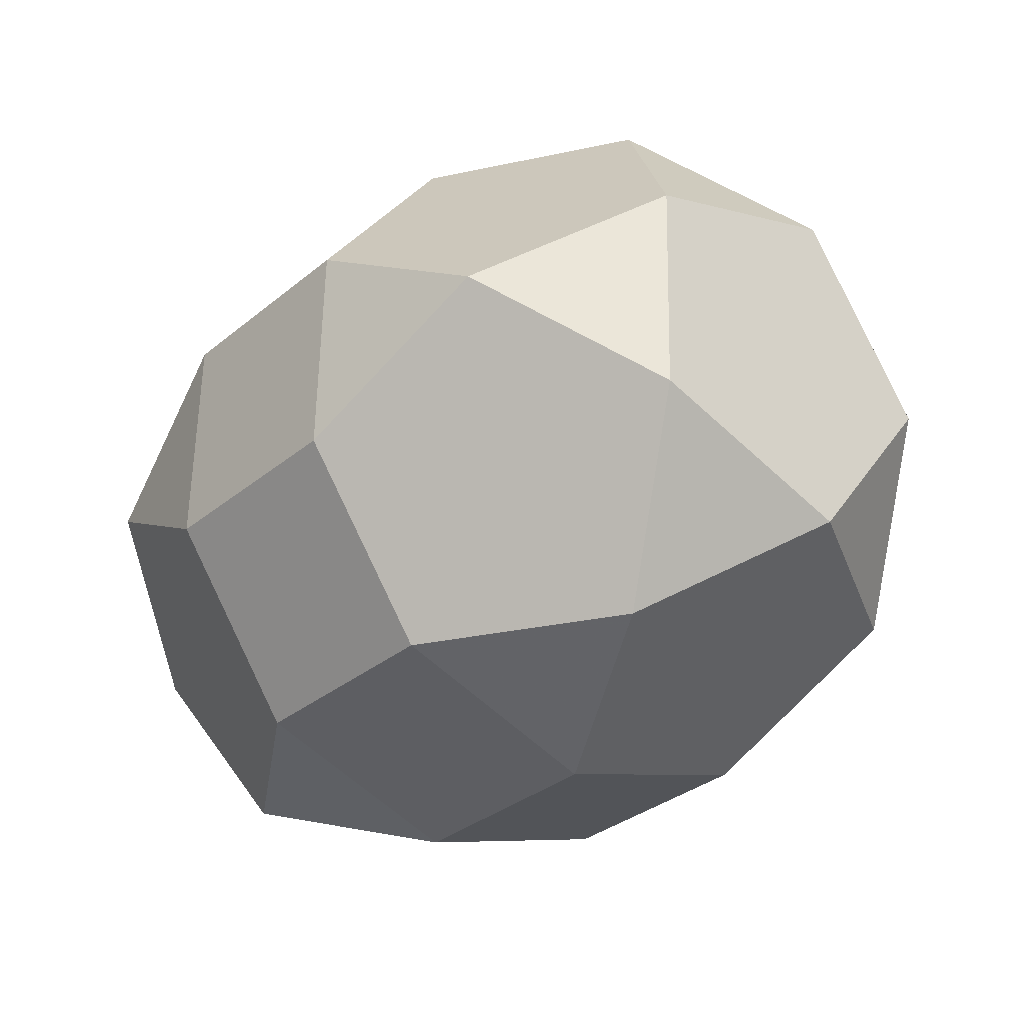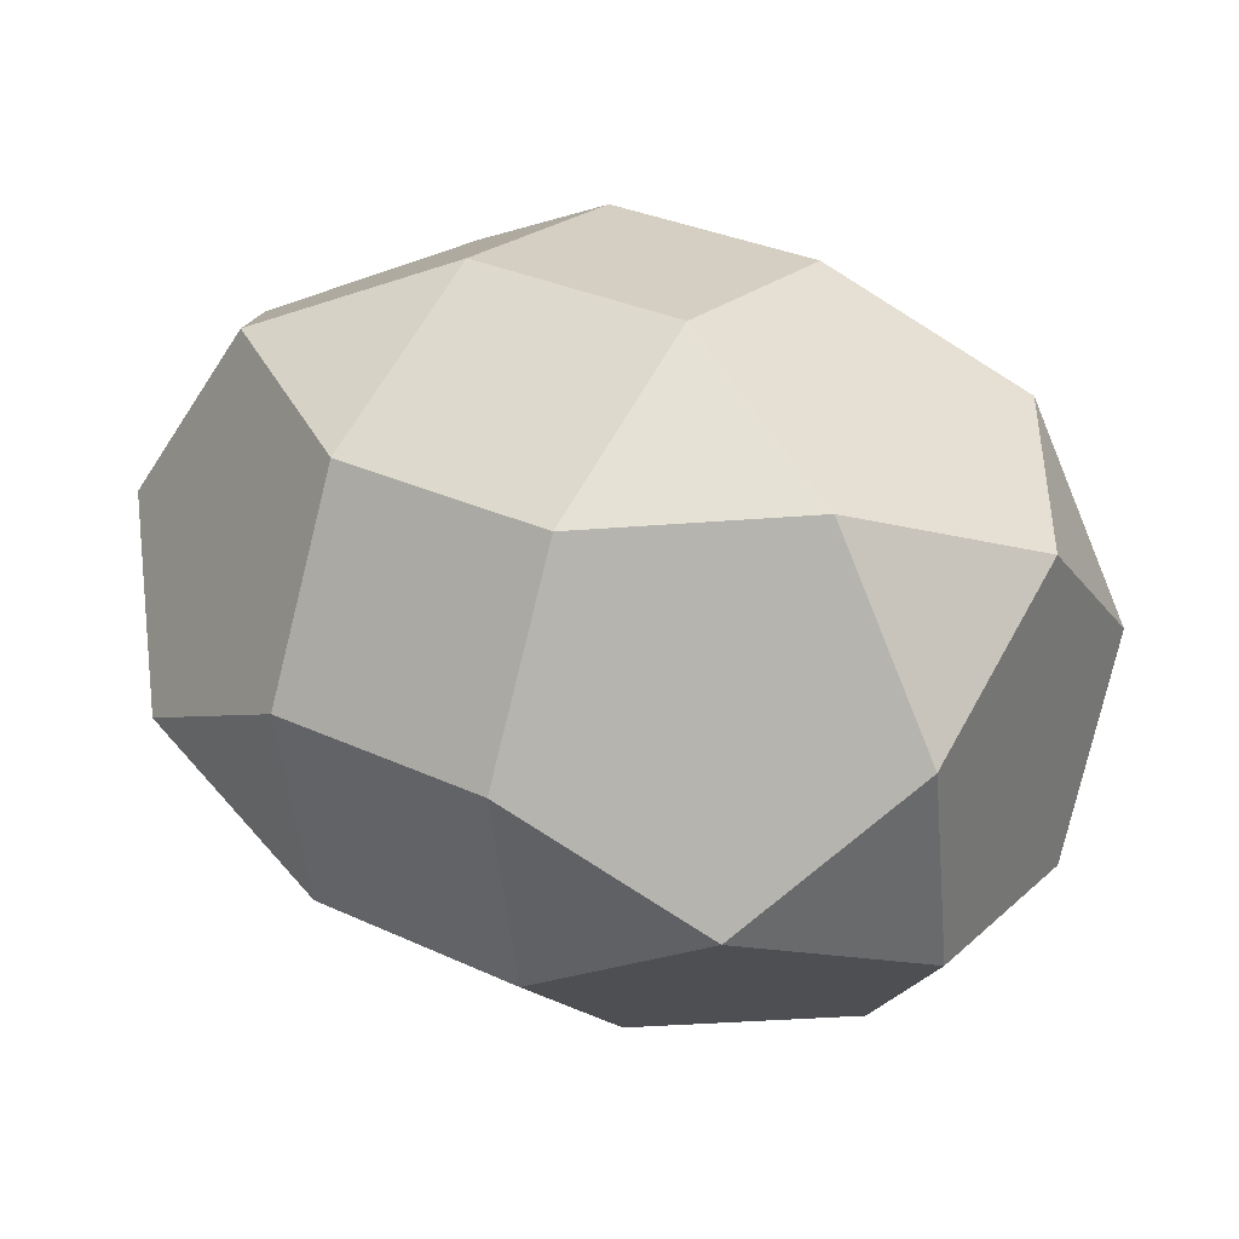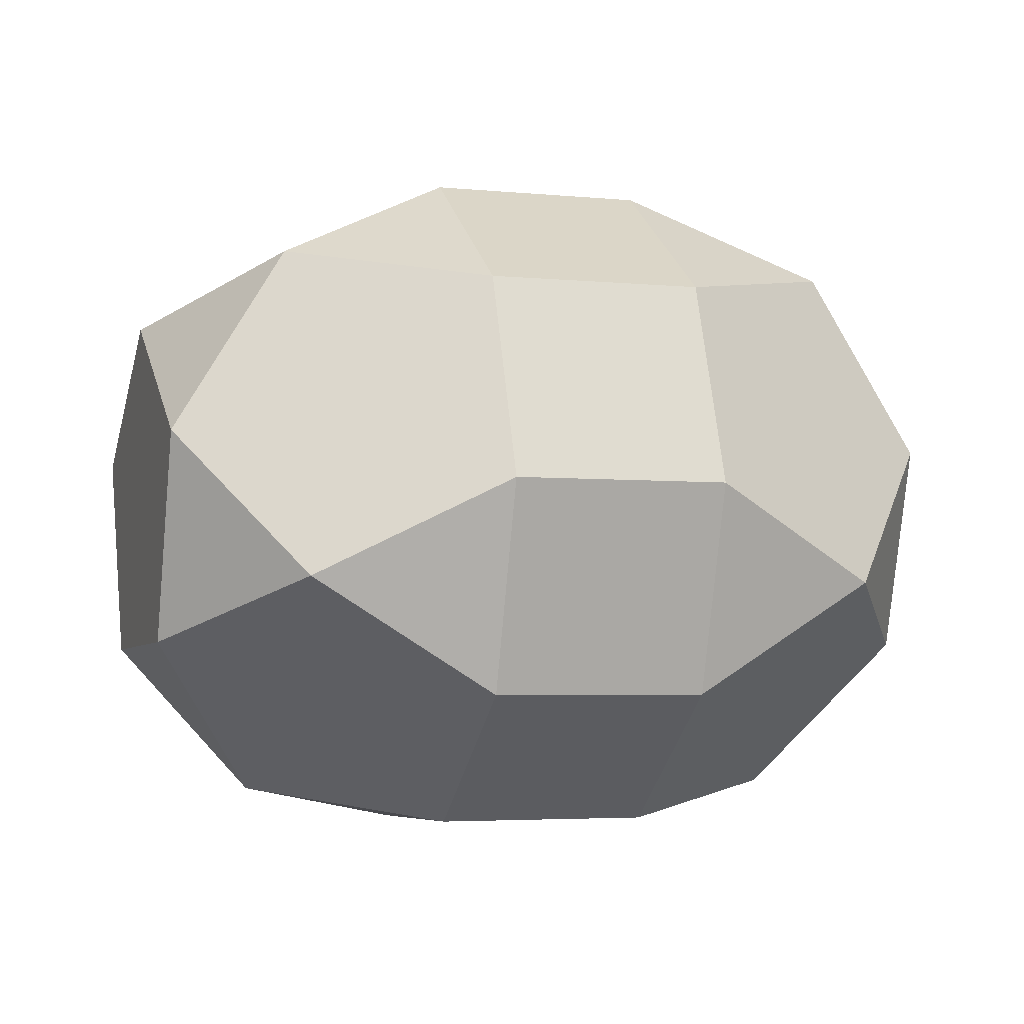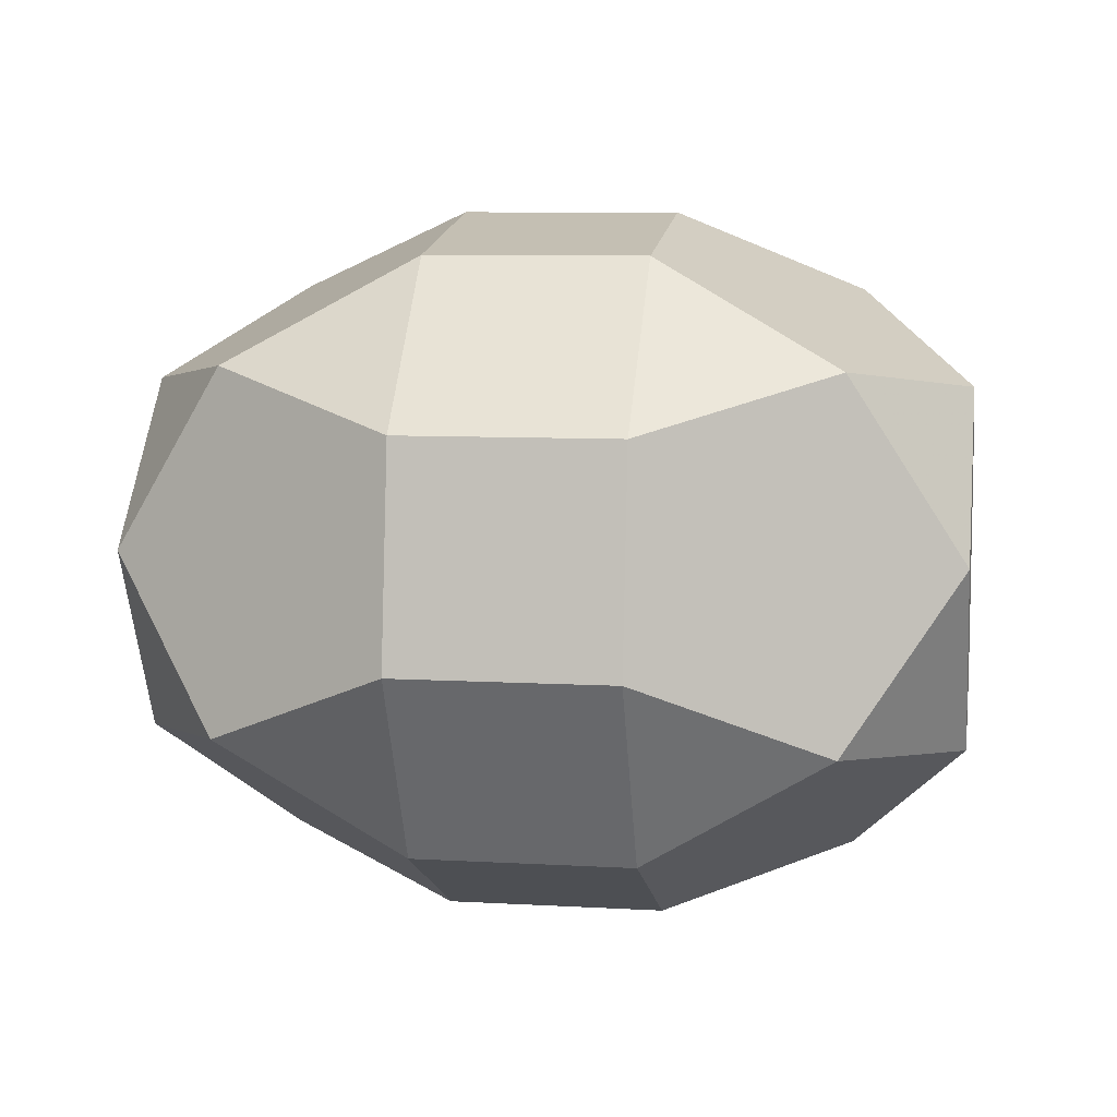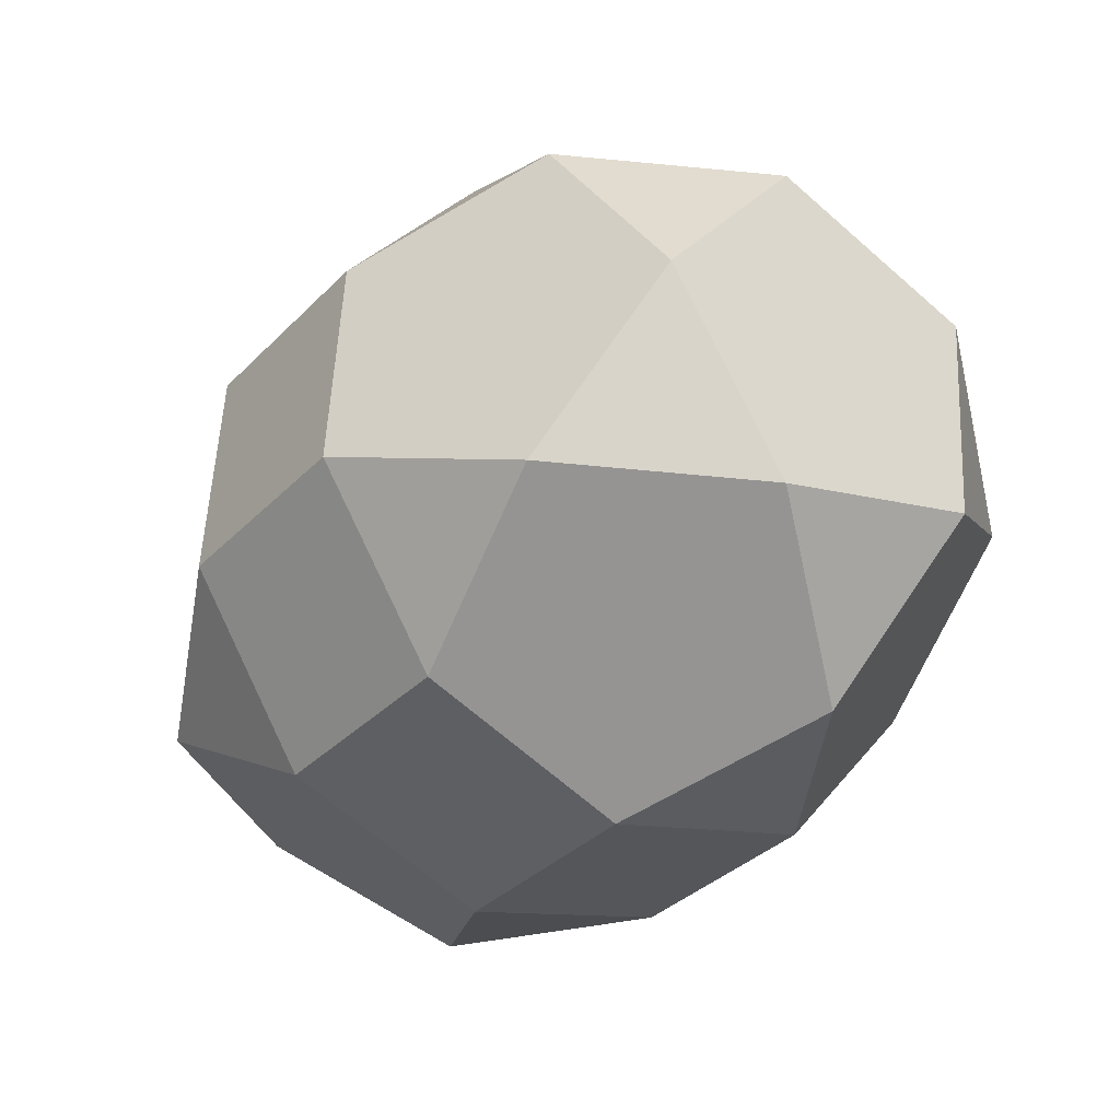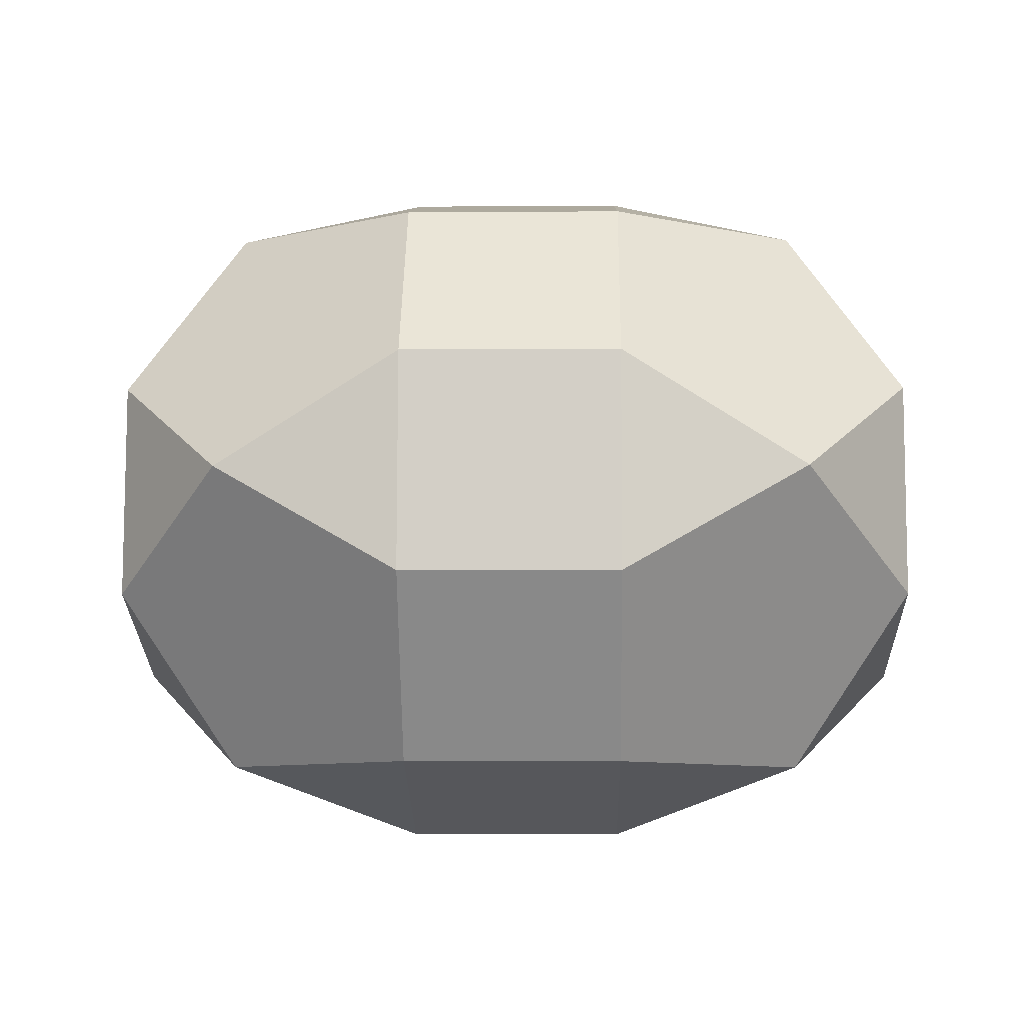
<metadata>
{"format":"obj","ext":"obj","renderer":"f3d","projection":"perspective","resolution":1024,"background":"white","views":[{"elev":-77.0,"azim":-139.4,"up":"+Z"},{"elev":-61.9,"azim":178.8,"up":"+Z"},{"elev":-0.8,"azim":128.0,"up":"+Y"},{"elev":13.9,"azim":-24.0,"up":"+Y"},{"elev":9.4,"azim":46.1,"up":"+Z"},{"elev":40.5,"azim":-32.3,"up":"+Y"}]}
</metadata>
<code>
v -1.094 0.09158 -0.1833
v -0.9835 -0.2949 0.1778
v -0.9746 -0.4081 -0.3505
v -0.8822 0.5546 -0.002654
v -0.8733 0.4413 -0.5309
v -0.703 -0.0707 0.5816
v -0.6798 -0.3672 -0.8015
v -0.6404 0.4543 0.4701
v -0.6172 0.1578 -0.913
v -0.5834 -0.5704 0.4144
v -0.569 -0.7537 -0.4404
v -0.4194 0.8041 0.1224
v -0.4051 0.6208 -0.7323
v -0.3272 -0.854 0.03232
v -0.2512 -0.06168 0.8778
v -0.2116 -0.1878 -1.003
v -0.1885 0.4633 0.7663
v -0.1316 -0.5614 0.7106
v -0.1246 0.845 -0.3285
v -0.03239 -0.8131 -0.4187
v 0.03239 0.8131 0.4187
v 0.1246 -0.845 0.3285
v 0.1316 0.5614 -0.7106
v 0.1885 -0.4633 -0.7663
v 0.2371 -0.2705 0.978
v 0.2512 0.06168 -0.8778
v 0.3272 0.854 -0.03232
v 0.3384 0.579 0.7976
v 0.4194 -0.8041 -0.1224
v 0.5834 0.5704 -0.4144
v 0.6014 0.1255 0.9284
v 0.6404 -0.4543 -0.4701
v 0.6515 -0.7293 0.3598
v 0.703 0.07071 -0.5816
v 0.721 -0.3743 0.7612
v 0.8154 0.6452 0.06786
v 0.8223 0.4752 0.5807
v 1.009 -0.1634 -0.2027
v 1.016 -0.3334 0.3102
v 1.078 0.1917 0.1987
f 1 4 5
f 4 8 12
f 5 13 9
f 13 19 23
f 9 16 7
f 16 26 24
f 7 11 3
f 11 20 14
f 3 2 1
f 2 10 6
f 31 25 35
f 25 15 18
f 35 33 39
f 33 22 29
f 39 38 40
f 38 32 34
f 40 36 37
f 36 30 27
f 37 28 31
f 28 21 17
f 24 32 29 20
f 20 29 22 14
f 14 22 18 10
f 10 18 15 6
f 6 15 17 8
f 8 17 21 12
f 12 21 27 19
f 19 27 30 23
f 23 30 34 26
f 26 34 32 24
f 1 5 9 7 3
f 1 2 6 8 4
f 5 4 12 19 13
f 9 13 23 26 16
f 7 16 24 20 11
f 3 11 14 10 2
f 31 35 39 40 37
f 31 28 17 15 25
f 35 25 18 22 33
f 39 33 29 32 38
f 40 38 34 30 36
f 37 36 27 21 28

</code>
